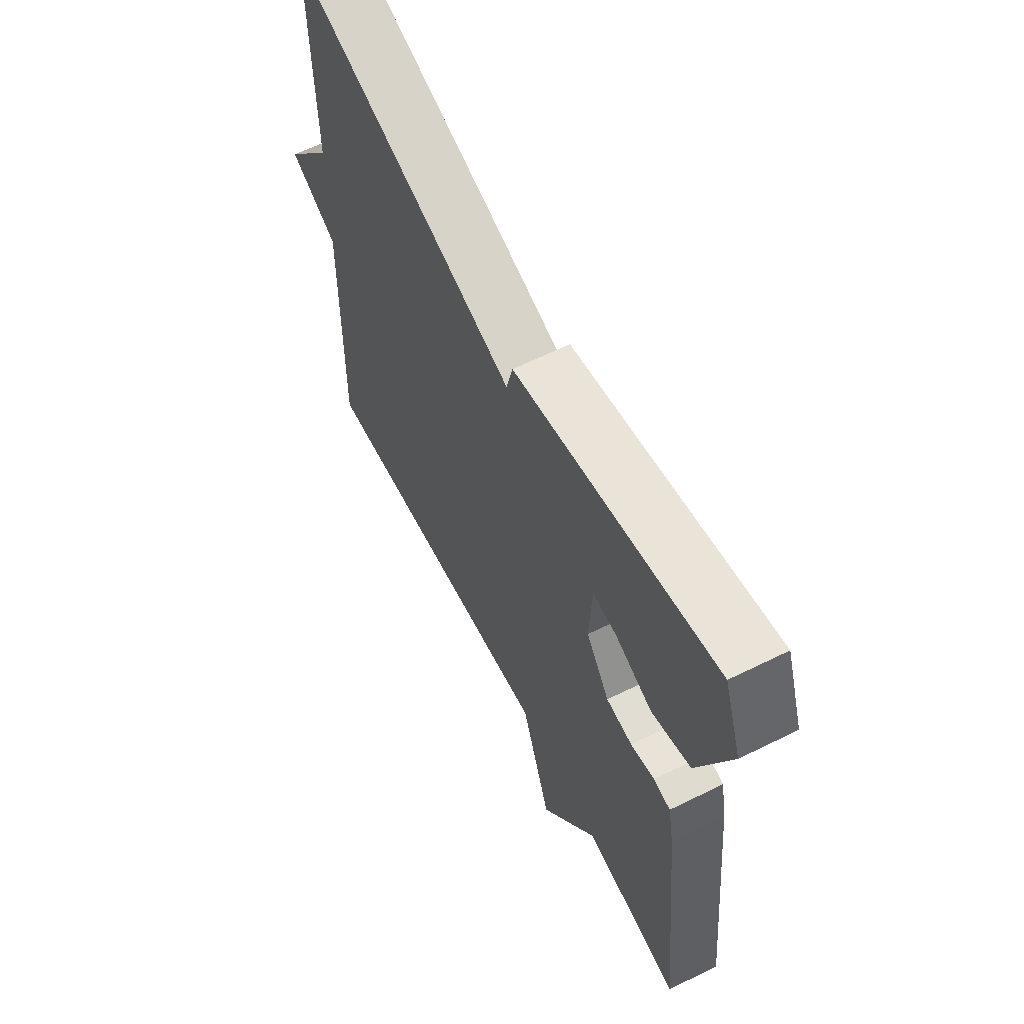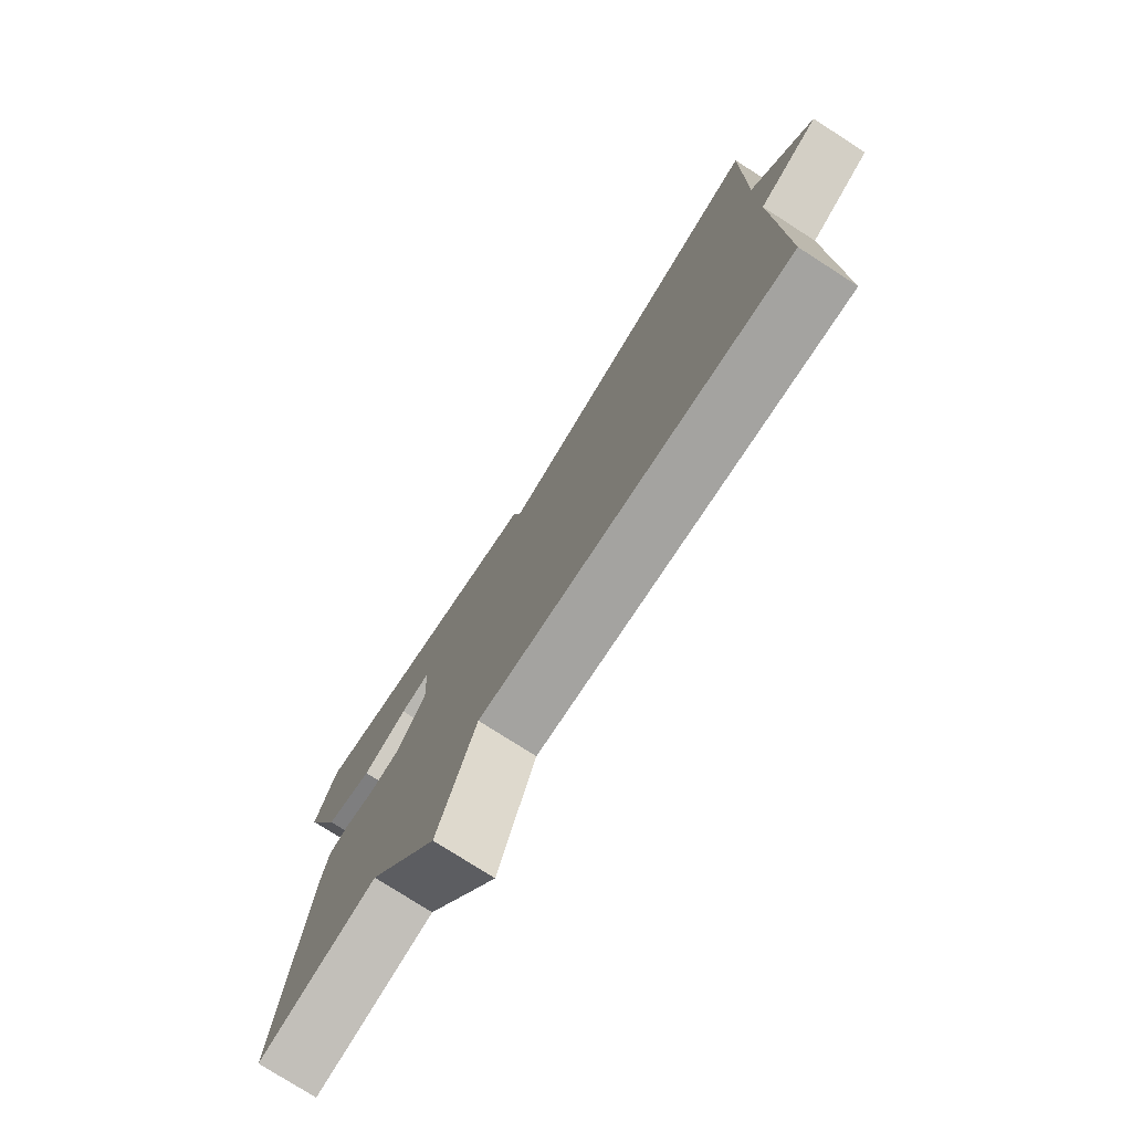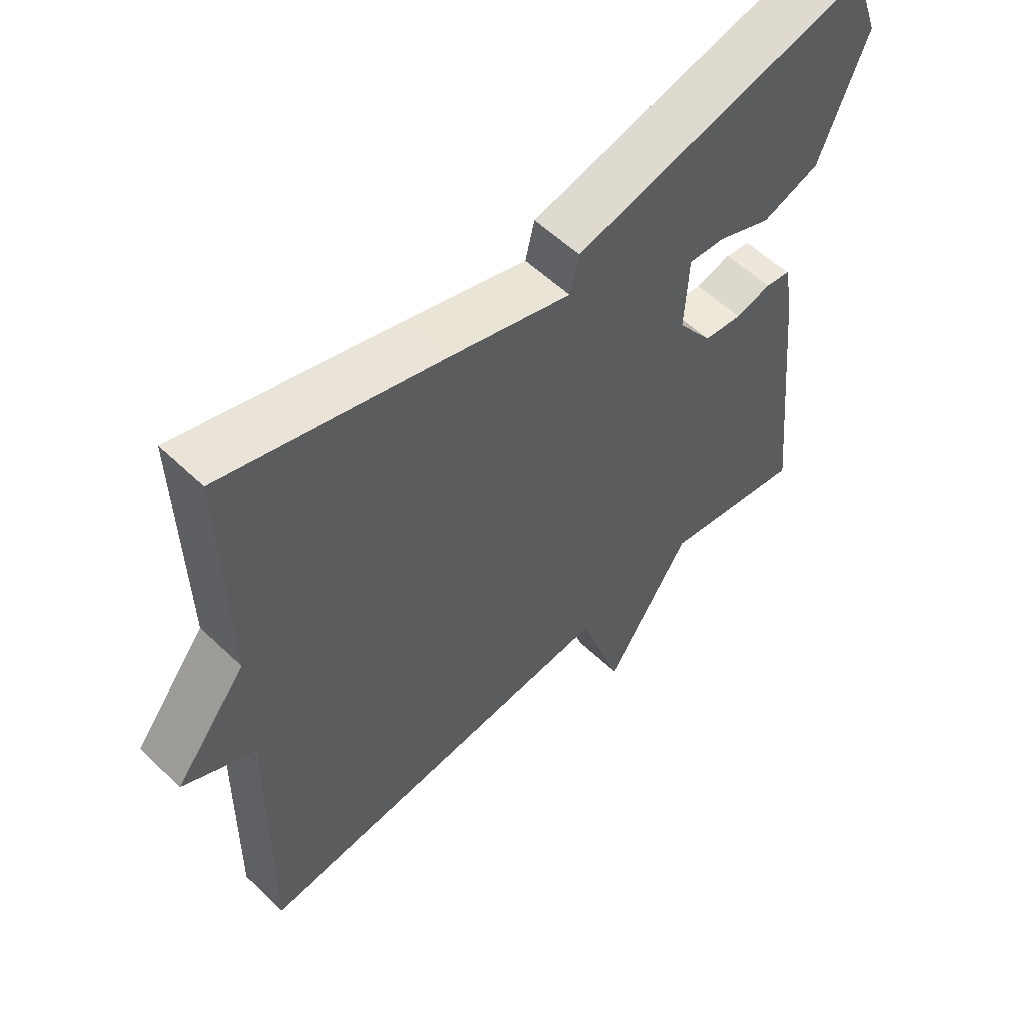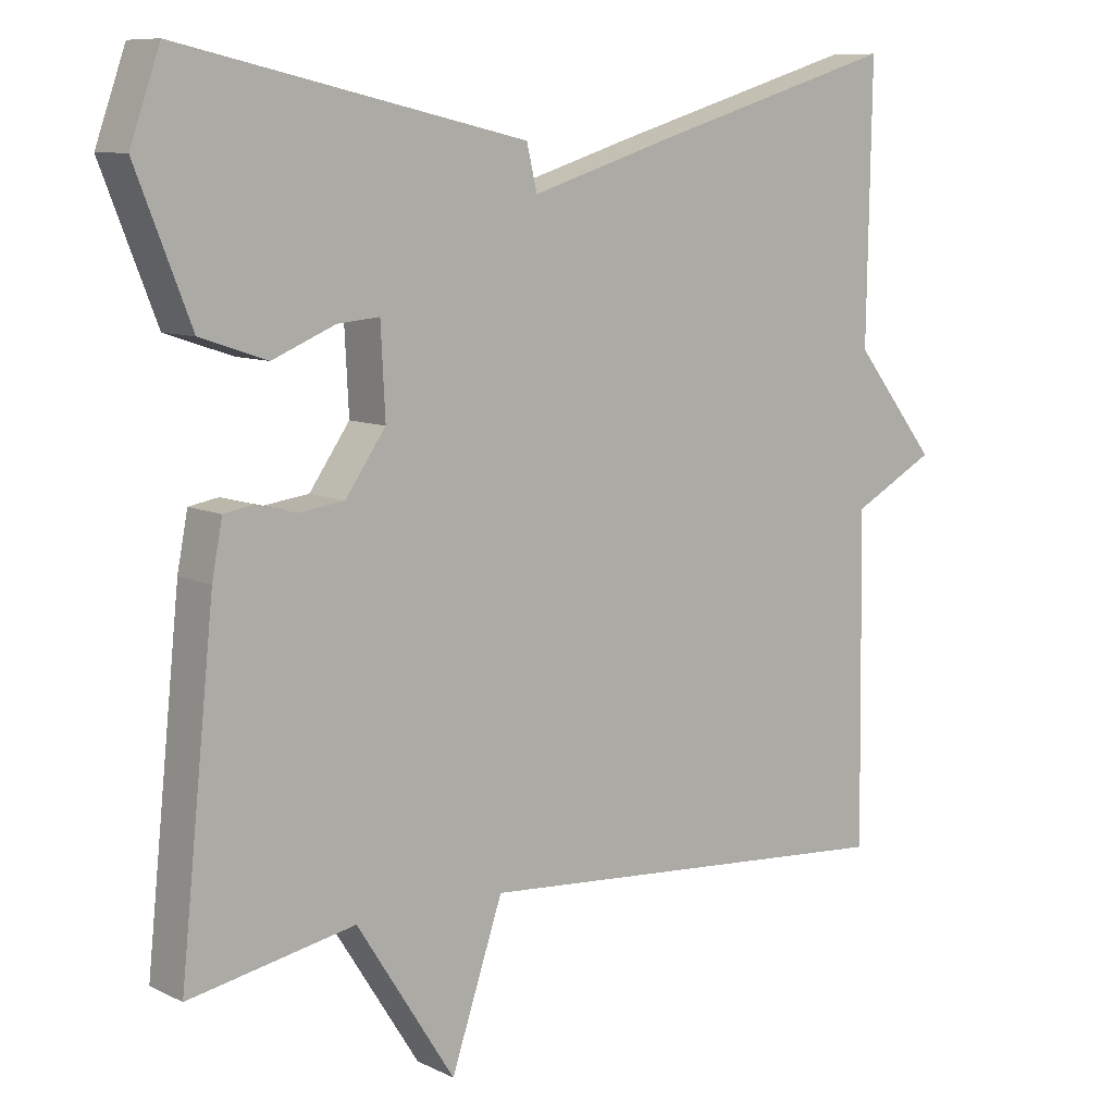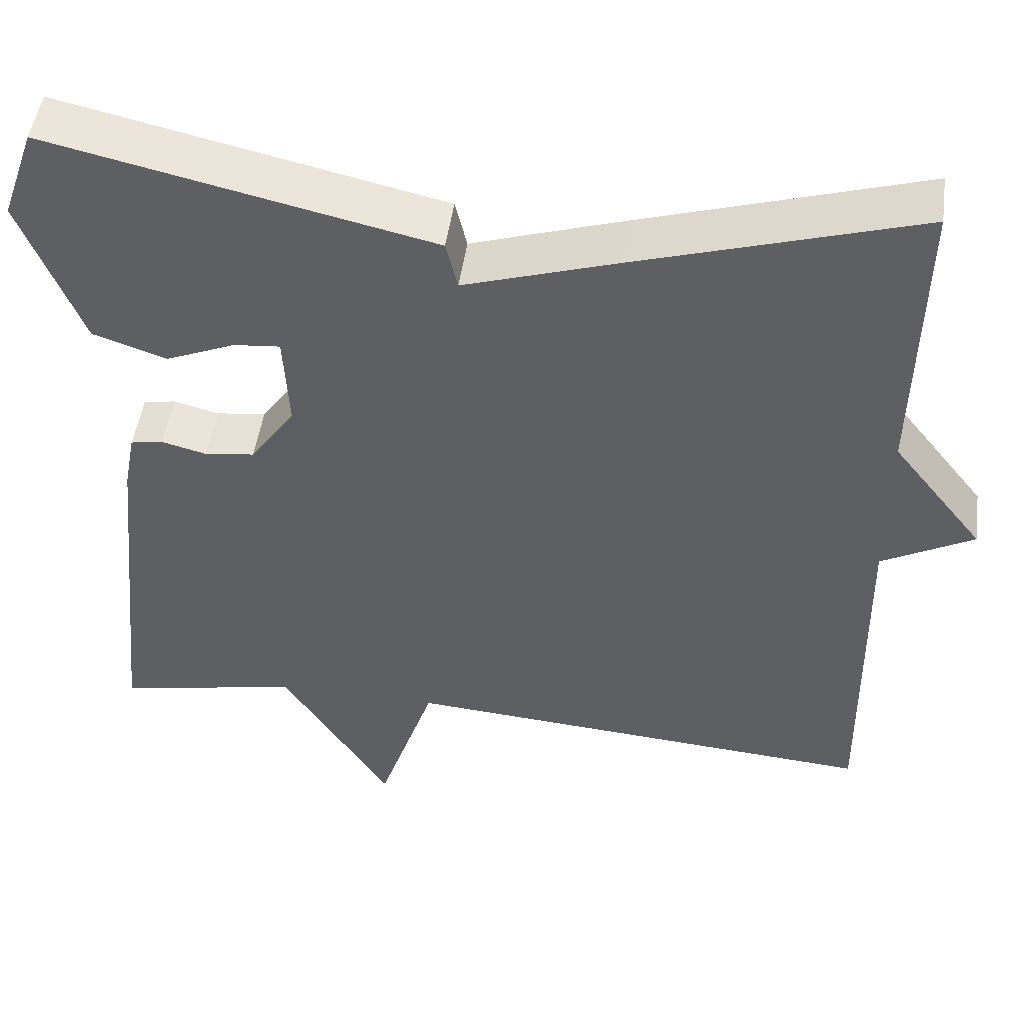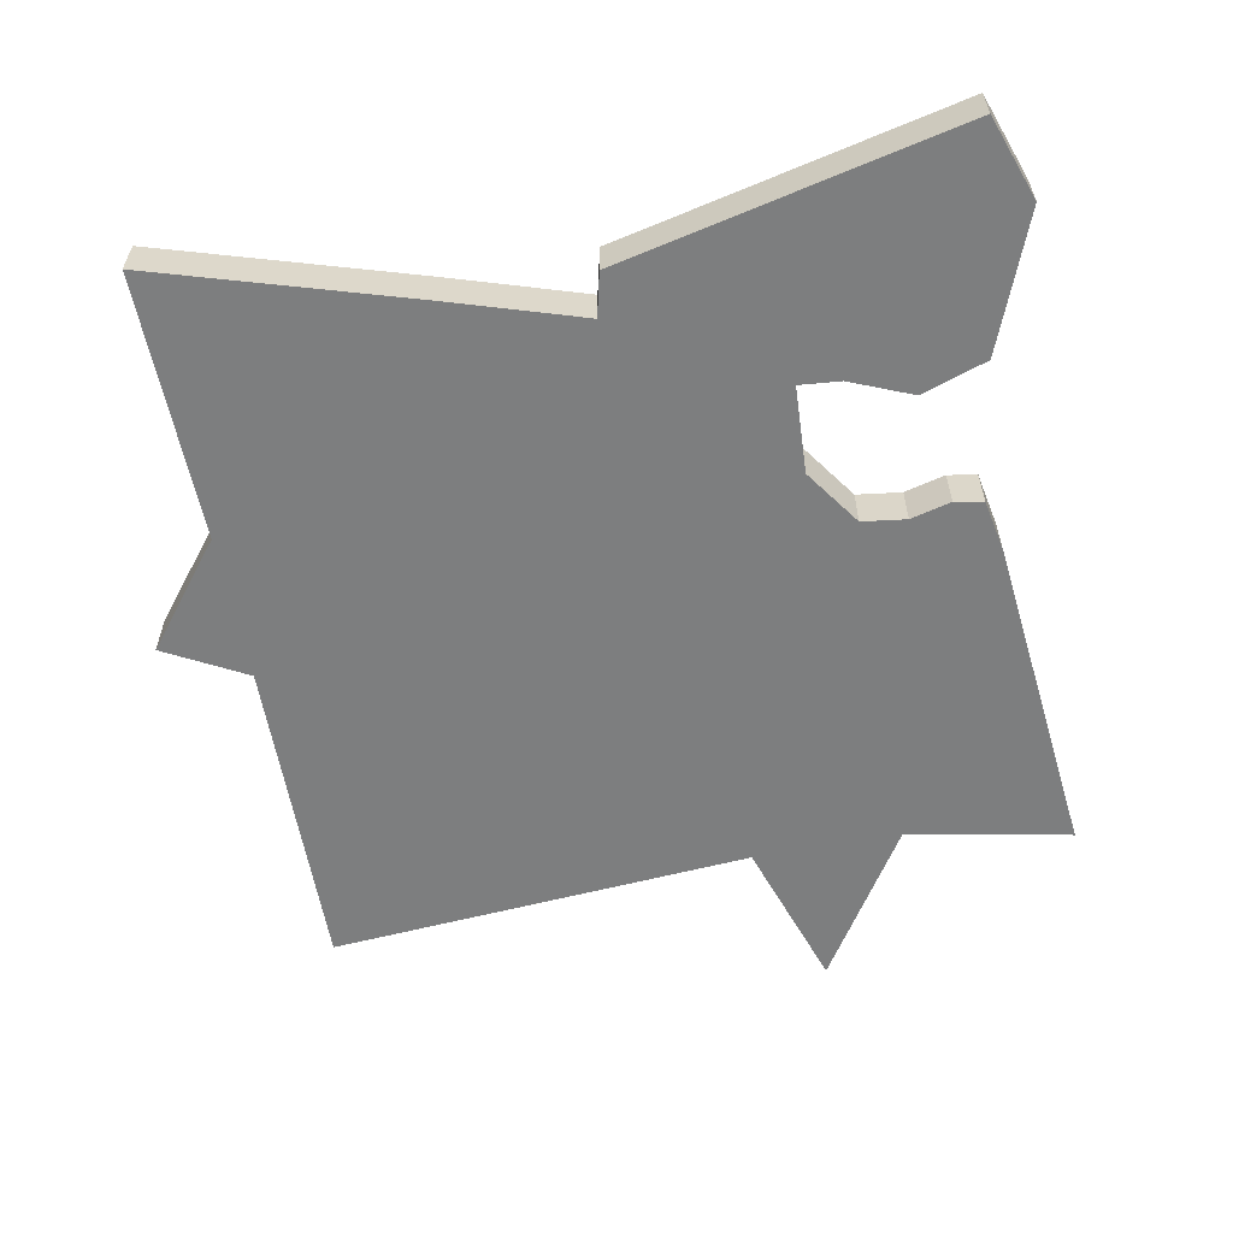
<metadata>
{"format":"obj","ext":"obj","renderer":"f3d","projection":"perspective","resolution":1024,"background":"white","views":[{"elev":62.1,"azim":63.3,"up":"+Z"},{"elev":-76.9,"azim":-122.7,"up":"+Z"},{"elev":56.4,"azim":-45.1,"up":"+Z"},{"elev":9.1,"azim":141.5,"up":"+Z"},{"elev":48.8,"azim":-172.1,"up":"+Z"},{"elev":-59.3,"azim":10.7,"up":"+Y"}]}
</metadata>
<code>
v 0.5 0.07 0.5
v 0.54 0.07 0.387
v 0.467 0.07 0.201
v 0.378 0.07 0.171
v 0.294 0.07 0.206
v 0.238 0.07 0.211
v 0.232 0.07 0.093
v 0.286 0.07 0.016
v 0.346 0.07 0.008
v 0.401 0.07 0.022
v 0.44 0.07 0.015
v 0.454 0.07 -0.058
v 0.5 0.07 -0.5
v 0.278 0.07 -0.457
v 0.147 0.07 -0.663
v 0.078 0.07 -0.457
v -0.5 0.07 -0.5
v -0.494 0.07 -0.062
v -0.605 0.07 -0.002
v -0.494 0.07 0.138
v -0.5 0.07 0.5
v -0.162 0.07 0.397
v 0.024 0.07 0.338
v 0.038 0.07 0.397
v 0.5 0 0.5
v 0.54 0 0.387
v 0.467 0 0.201
v 0.378 0 0.171
v 0.294 0 0.206
v 0.238 0 0.211
v 0.232 0 0.093
v 0.286 0 0.016
v 0.346 0 0.008
v 0.401 0 0.022
v 0.44 0 0.015
v 0.454 0 -0.058
v 0.5 0 -0.5
v 0.278 0 -0.457
v 0.147 0 -0.663
v 0.078 0 -0.457
v -0.5 0 -0.5
v -0.494 0 -0.062
v -0.605 0 -0.002
v -0.494 0 0.138
v -0.5 0 0.5
v -0.162 0 0.397
v 0.024 0 0.338
v 0.038 0 0.397
f 3 4 5
f 2 3 5
f 1 2 5
f 24 1 5
f 23 24 5
f 20 21 22 23
f 18 19 20 23
f 16 17 18 23
f 14 15 16 23
f 12 13 14
f 11 12 14
f 10 11 14
f 9 10 14
f 8 9 14
f 7 8 14 23
f 6 7 23
f 5 6 23
f 29 28 27
f 29 27 26
f 29 26 25
f 29 25 48
f 29 48 47
f 47 46 45 44
f 47 44 43 42
f 47 42 41 40
f 47 40 39 38
f 38 37 36
f 38 36 35
f 38 35 34
f 38 34 33
f 38 33 32
f 47 38 32 31
f 47 31 30
f 47 30 29
f 1 25 26 2
f 2 26 27 3
f 3 27 28 4
f 4 28 29 5
f 5 29 30 6
f 6 30 31 7
f 7 31 32 8
f 8 32 33 9
f 9 33 34 10
f 10 34 35 11
f 11 35 36 12
f 12 36 37 13
f 13 37 38 14
f 14 38 39 15
f 15 39 40 16
f 16 40 41 17
f 17 41 42 18
f 18 42 43 19
f 19 43 44 20
f 20 44 45 21
f 21 45 46 22
f 22 46 47 23
f 23 47 48 24
f 24 48 25 1

</code>
